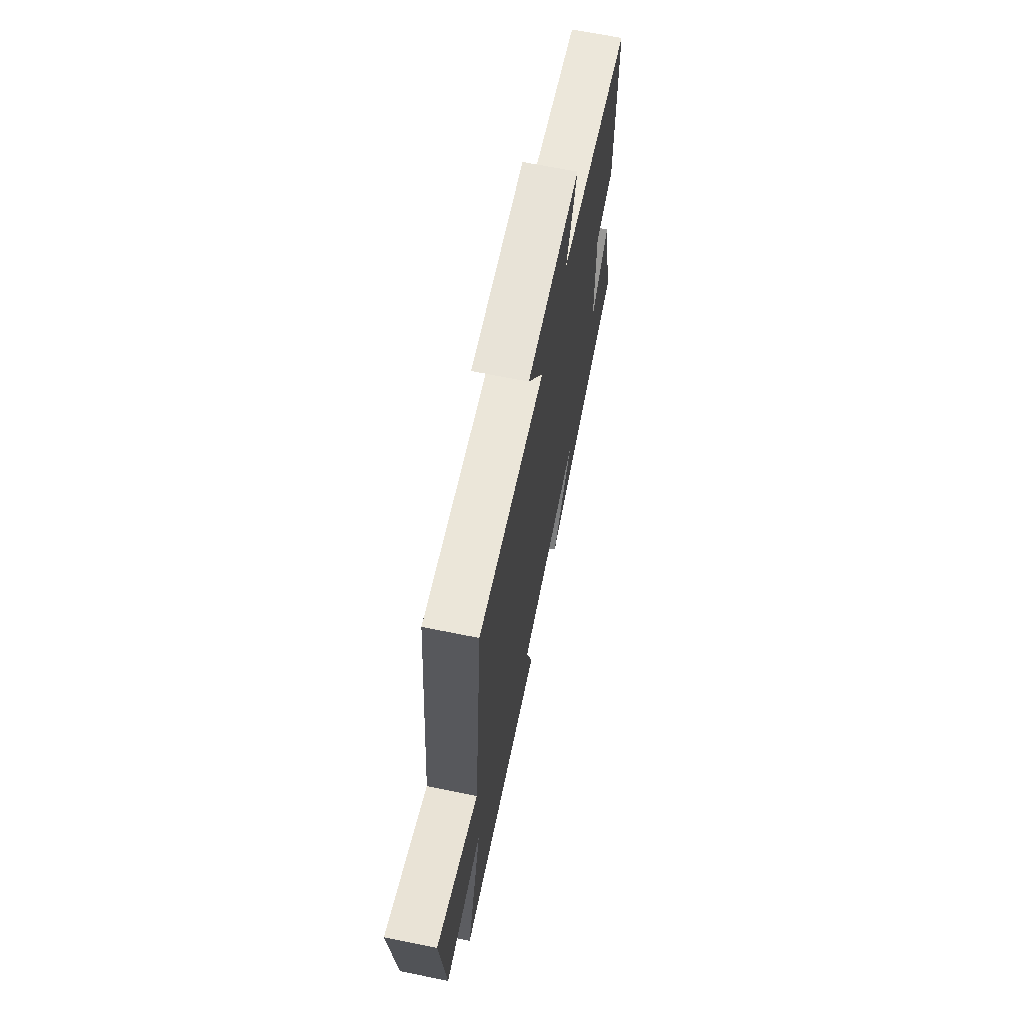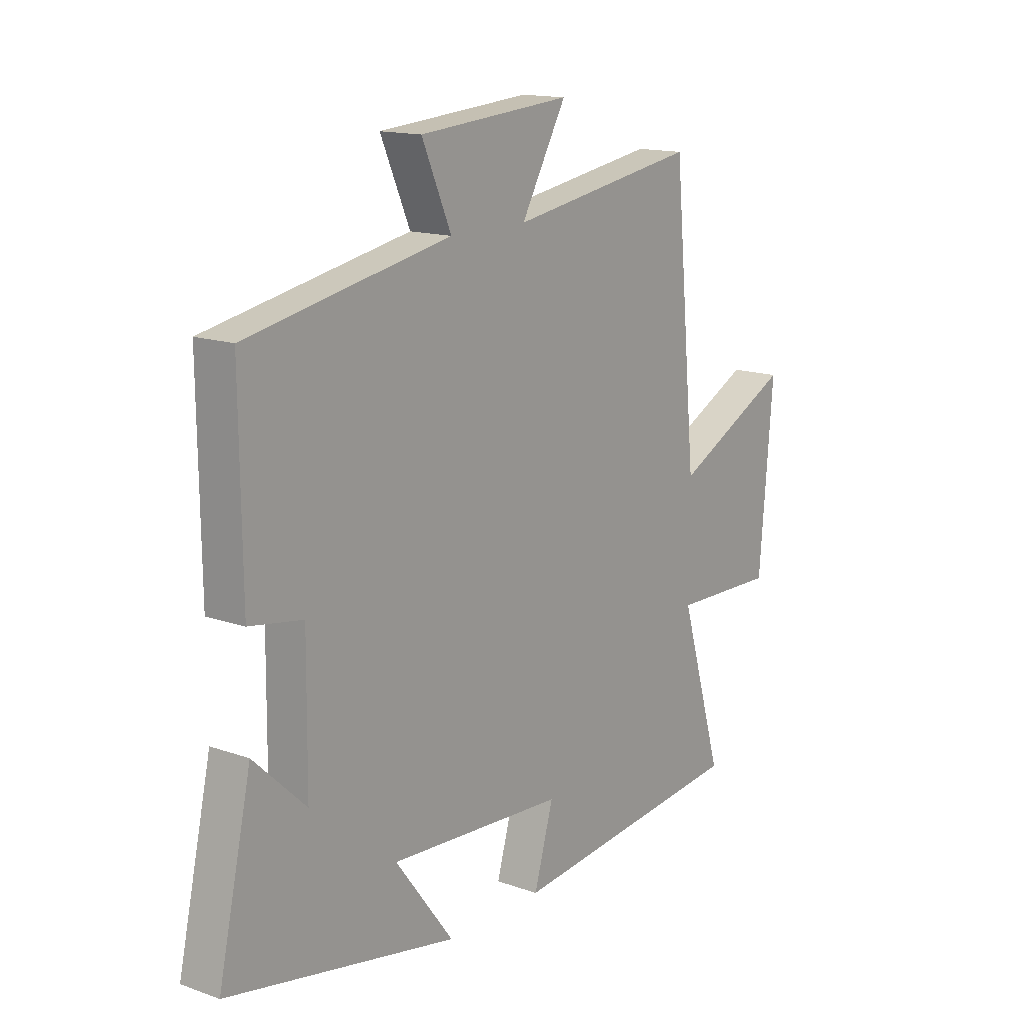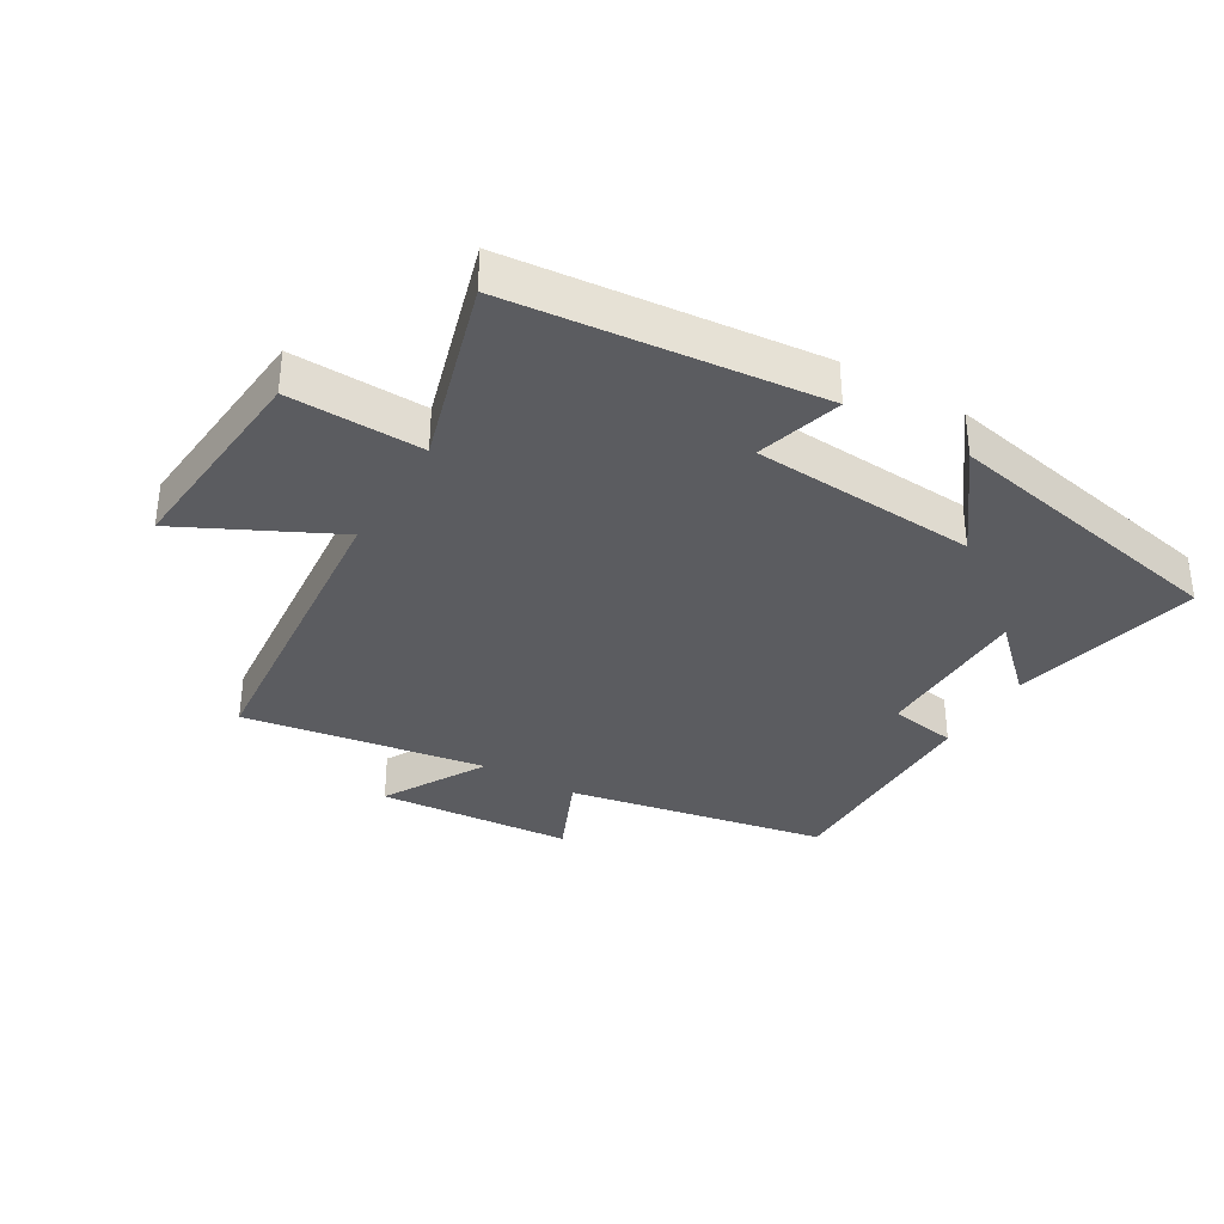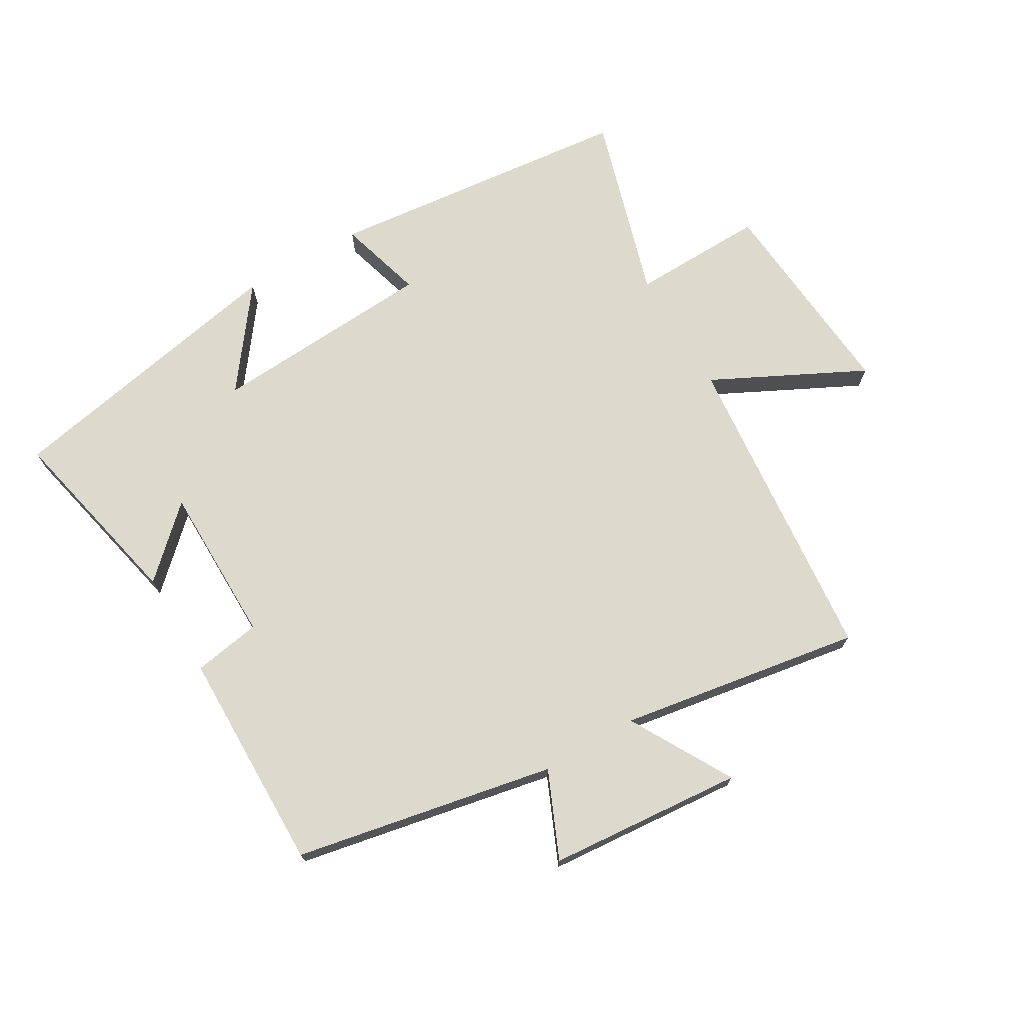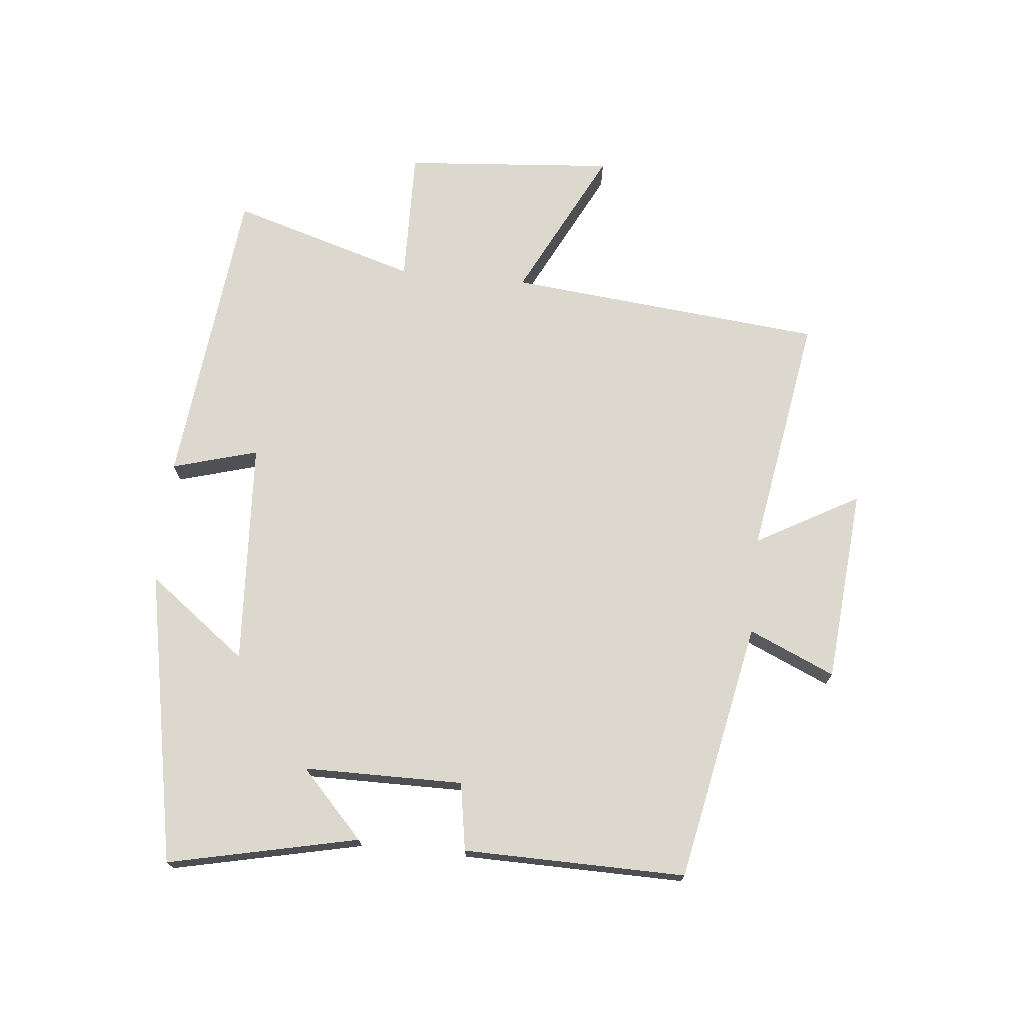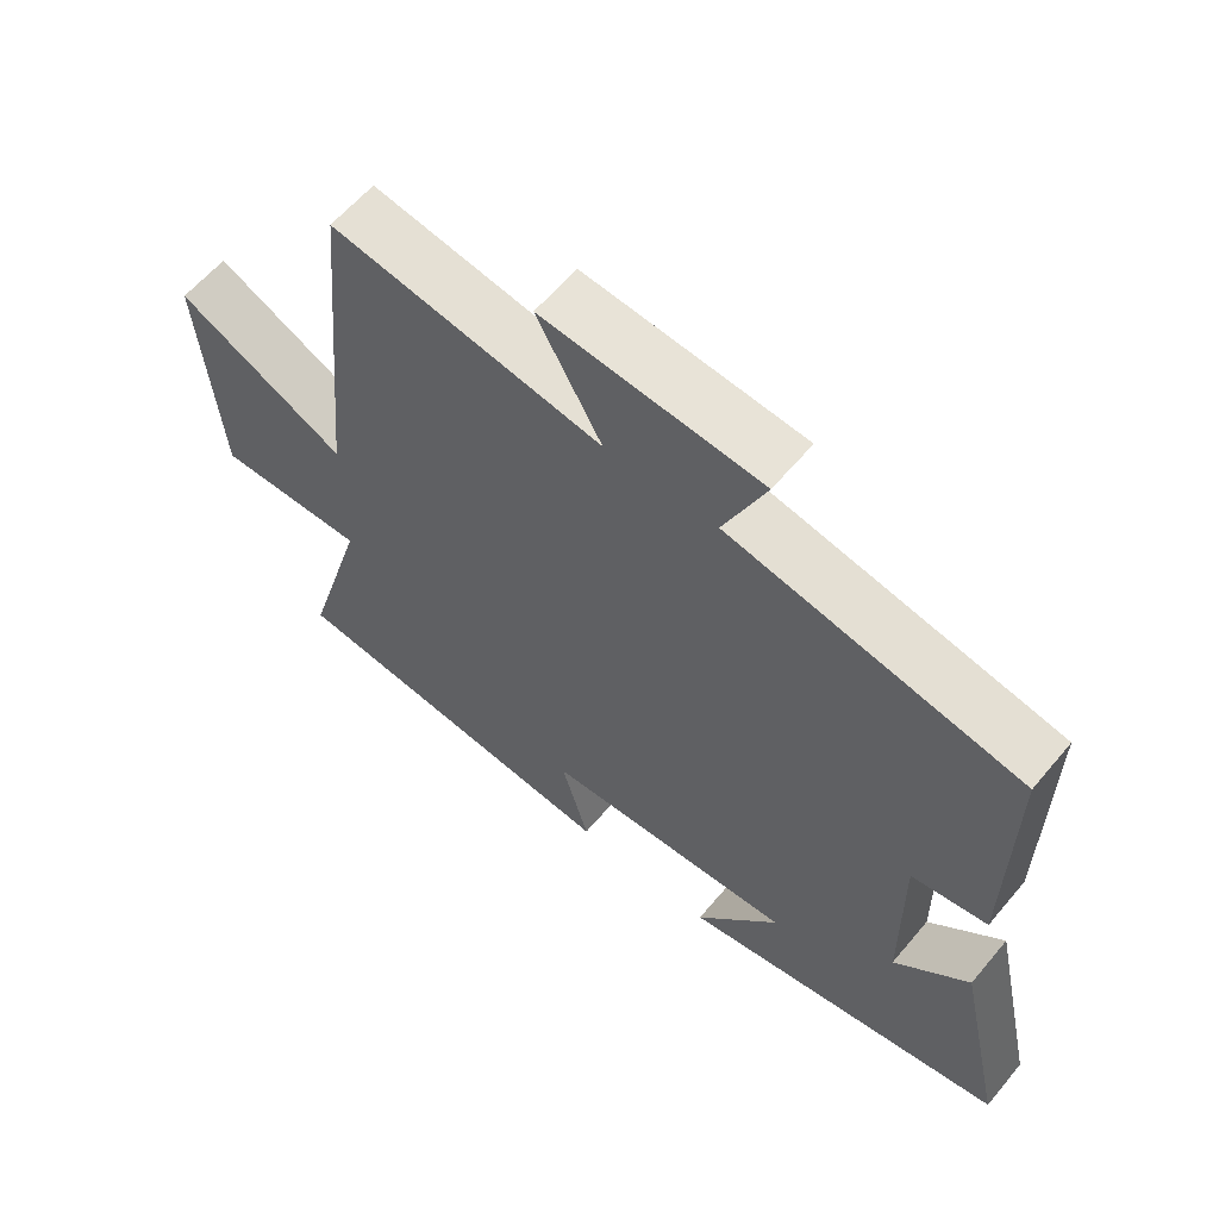
<metadata>
{"format":"obj","ext":"obj","renderer":"f3d","projection":"perspective","resolution":1024,"background":"white","views":[{"elev":67.1,"azim":101.5,"up":"+Z"},{"elev":14.8,"azim":-52.8,"up":"+Z"},{"elev":-34.8,"azim":149.1,"up":"+Y"},{"elev":71.9,"azim":-30.4,"up":"+Y"},{"elev":72.3,"azim":-84.2,"up":"+Y"},{"elev":60.3,"azim":-140.3,"up":"+Z"}]}
</metadata>
<code>
v 0.588 0.07 -0.448
v 0.099 0.07 -0.5
v 0.138 0.07 -0.364
v -0.22 0.07 -0.342
v -0.101 0.07 -0.5
v -0.567 0.07 -0.409
v -0.5 0.07 -0.107
v -0.394 0.07 -0.207
v -0.392 0.07 0.047
v -0.5 0.07 0.065
v -0.504 0.07 0.419
v -0.091 0.07 0.5
v -0.151 0.07 0.637
v 0.159 0.07 0.663
v 0.067 0.07 0.5
v 0.452 0.07 0.563
v 0.5 0.07 0.058
v 0.741 0.07 0.179
v 0.713 0.07 -0.157
v 0.5 0.07 -0.152
v 0.588 0 -0.448
v 0.099 0 -0.5
v 0.138 0 -0.364
v -0.22 0 -0.342
v -0.101 0 -0.5
v -0.567 0 -0.409
v -0.5 0 -0.107
v -0.394 0 -0.207
v -0.392 0 0.047
v -0.5 0 0.065
v -0.504 0 0.419
v -0.091 0 0.5
v -0.151 0 0.637
v 0.159 0 0.663
v 0.067 0 0.5
v 0.452 0 0.563
v 0.5 0 0.058
v 0.741 0 0.179
v 0.713 0 -0.157
v 0.5 0 -0.152
f 17 18 19 20
f 15 16 17 20
f 15 20 1
f 12 13 14 15
f 11 12 15
f 10 11 15
f 9 10 15
f 8 9 15 1
f 5 6 7 8
f 4 5 8
f 3 4 8
f 3 8 1
f 1 2 3
f 40 39 38 37
f 40 37 36 35
f 21 40 35
f 35 34 33 32
f 35 32 31
f 35 31 30
f 35 30 29
f 21 35 29 28
f 28 27 26 25
f 28 25 24
f 28 24 23
f 21 28 23
f 23 22 21
f 1 21 22 2
f 2 22 23 3
f 3 23 24 4
f 4 24 25 5
f 5 25 26 6
f 6 26 27 7
f 7 27 28 8
f 8 28 29 9
f 9 29 30 10
f 10 30 31 11
f 11 31 32 12
f 12 32 33 13
f 13 33 34 14
f 14 34 35 15
f 15 35 36 16
f 16 36 37 17
f 17 37 38 18
f 18 38 39 19
f 19 39 40 20
f 20 40 21 1

</code>
